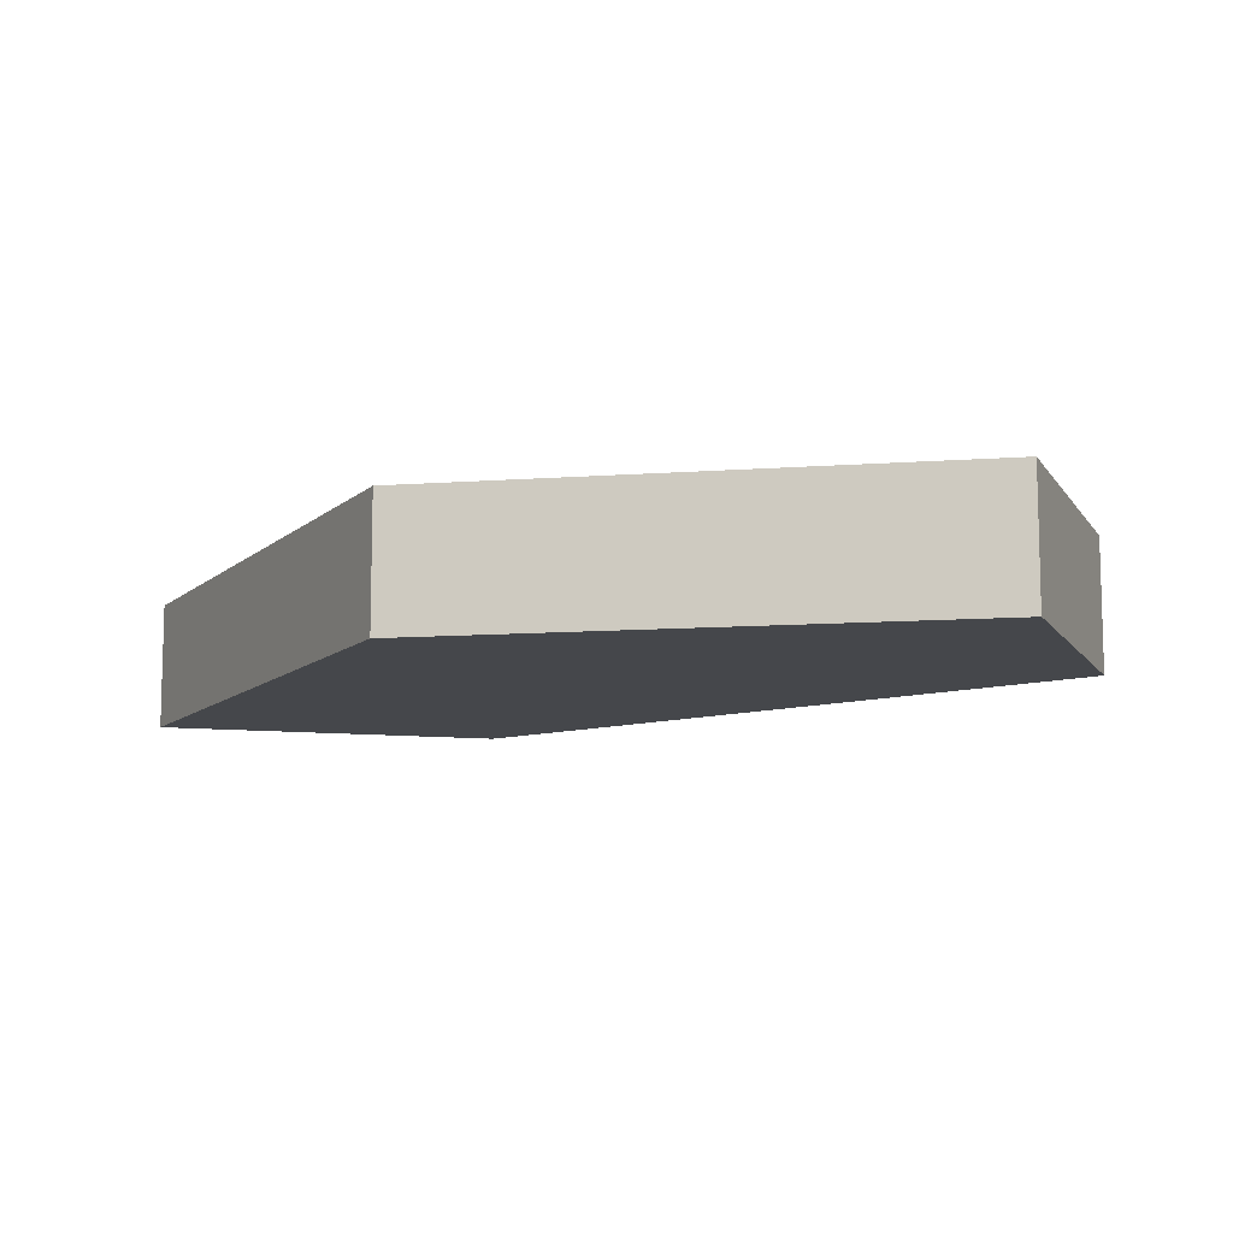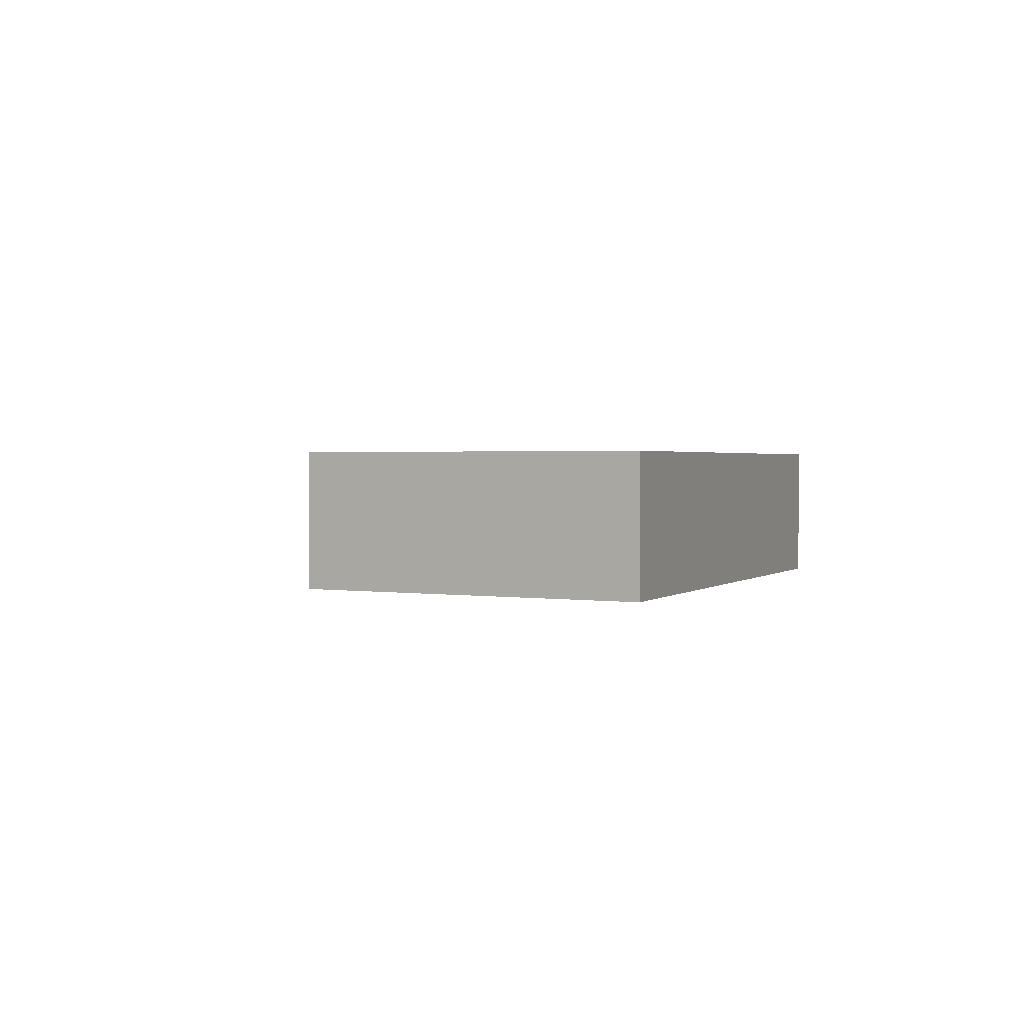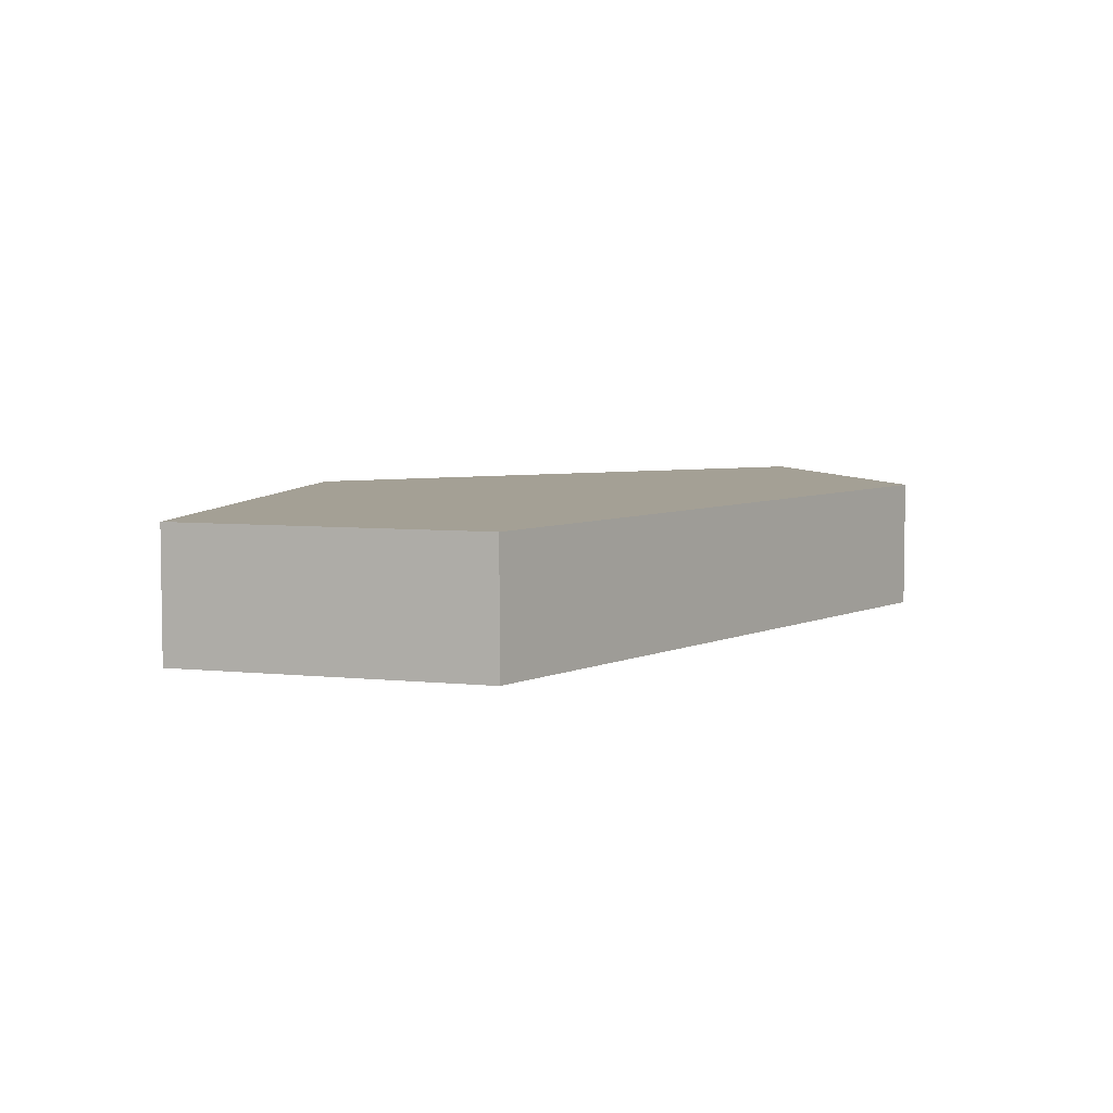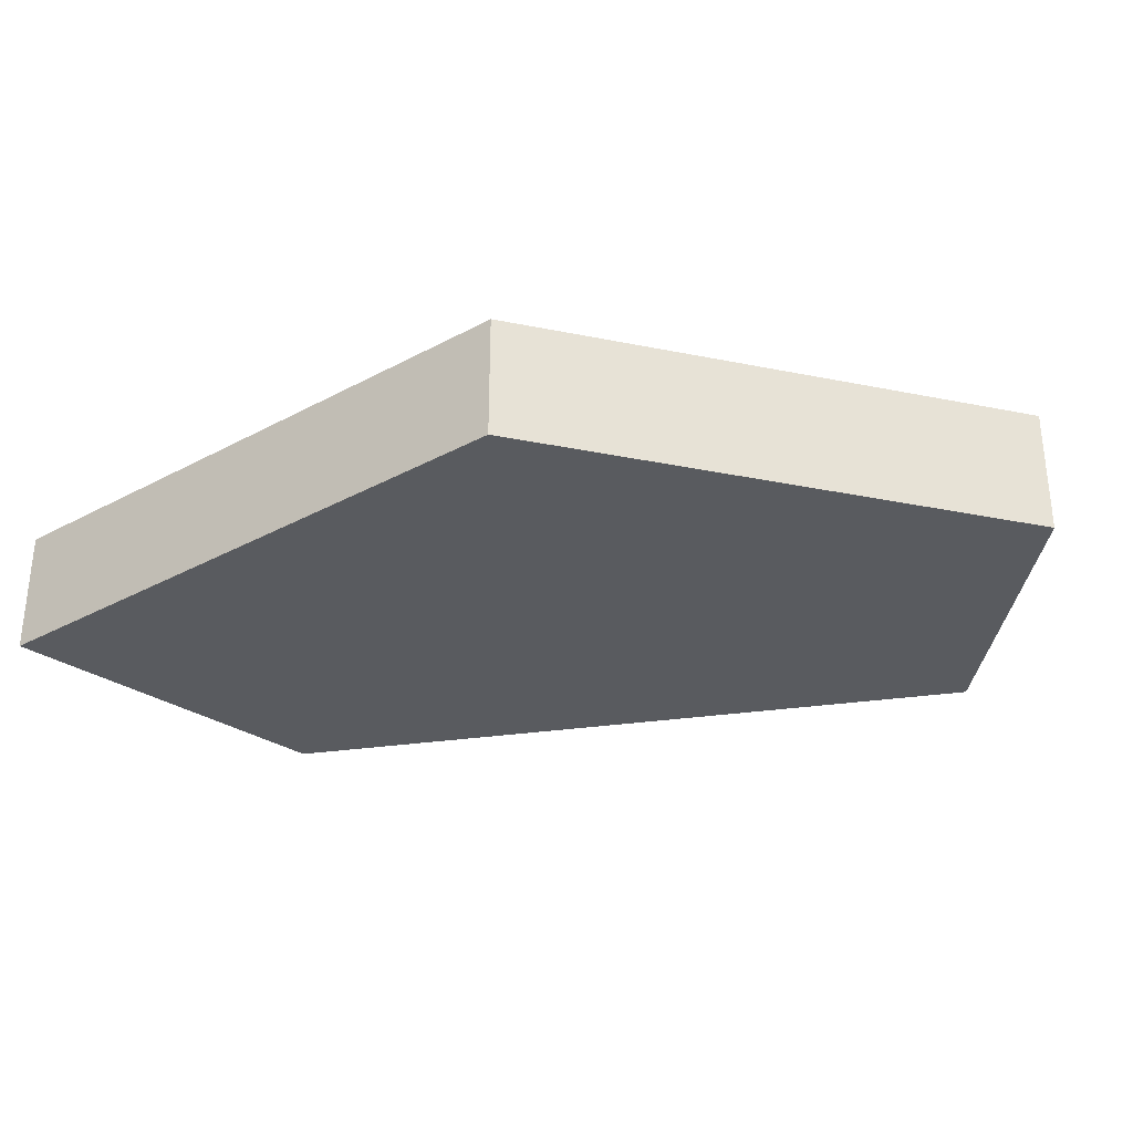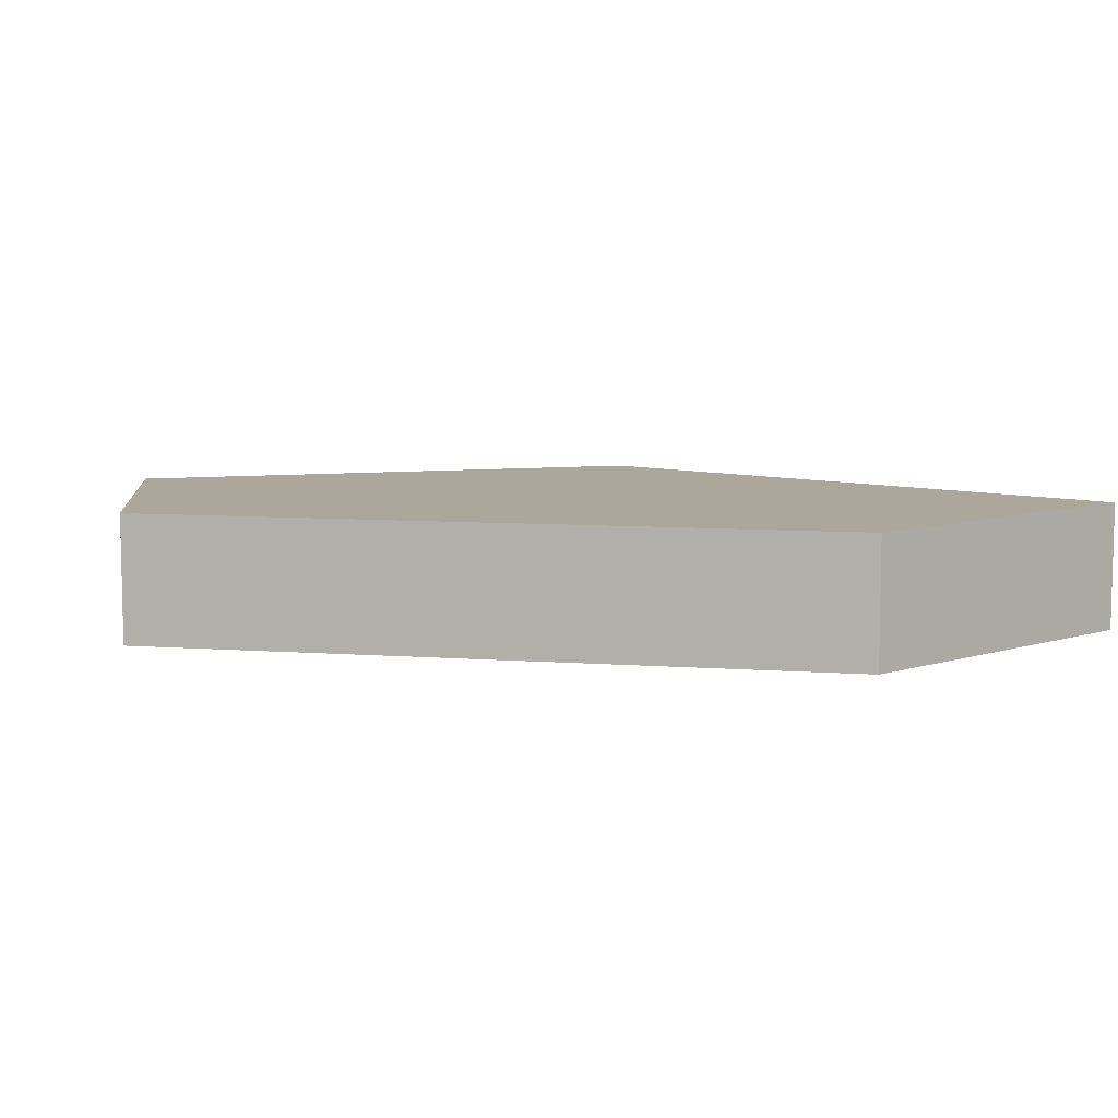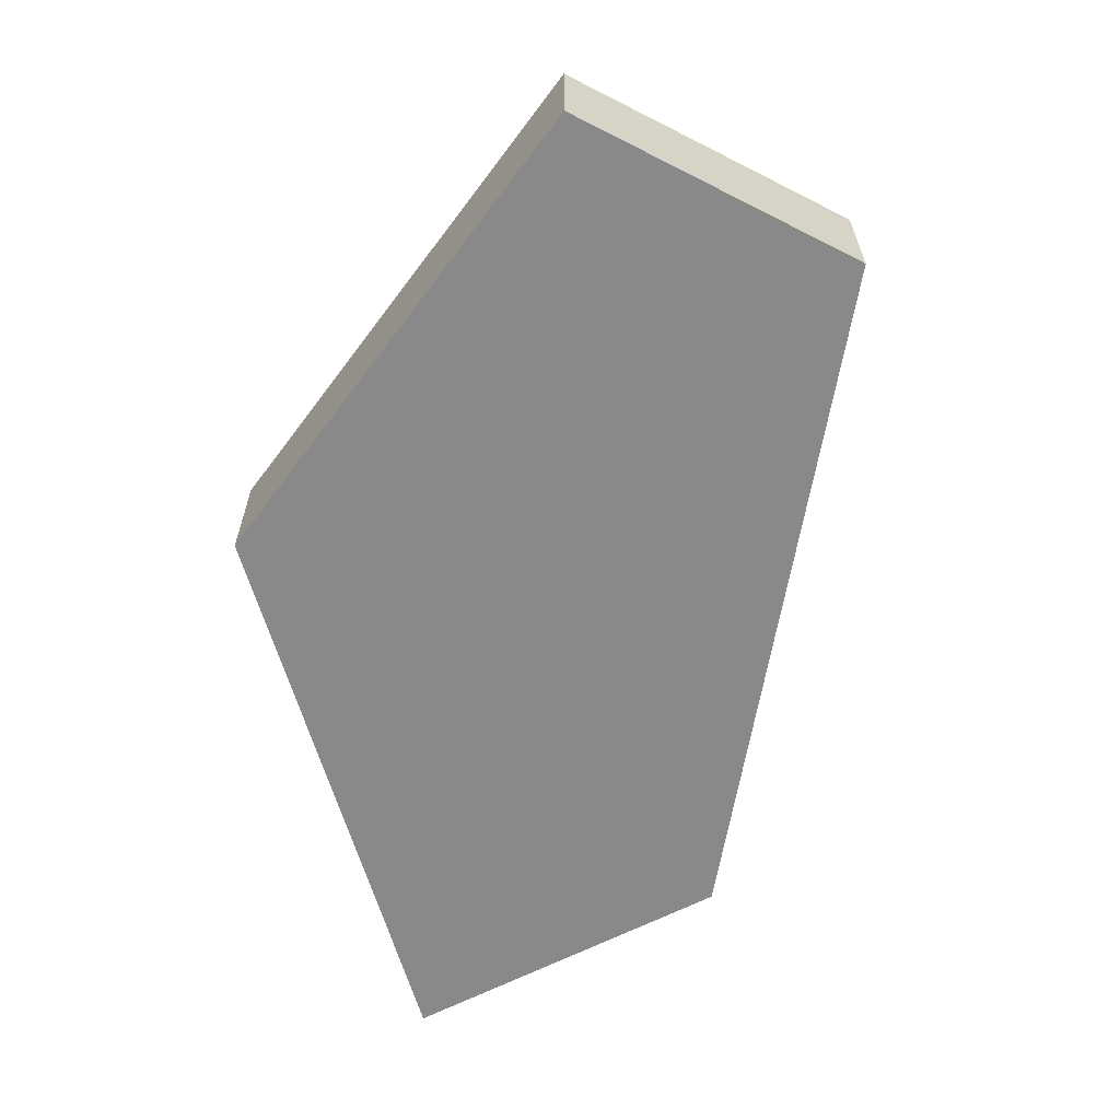
<metadata>
{"format":"obj","ext":"obj","renderer":"f3d","projection":"perspective","resolution":1024,"background":"white","views":[{"elev":-10.3,"azim":-8.6,"up":"+Y"},{"elev":1.3,"azim":-141.3,"up":"+Y"},{"elev":5.7,"azim":80.1,"up":"+Y"},{"elev":-32.4,"azim":-35.0,"up":"+Y"},{"elev":8.1,"azim":145.4,"up":"+Y"},{"elev":-63.1,"azim":34.2,"up":"+Y"}]}
</metadata>
<code>
o Mesh1_Group1_Model.005
v 1.19 0 -0.3866
v 0.9804 0.18 0
v 0.9804 0 0
v 1.19 0.18 -0.3866
v 0.491 0 -1.115
v 0.491 0.18 -1.115
v 0 0.18 -1.058
v 0 0 -1.058
v 0.2625 0 -0.2495
v 0.2625 0.18 -0.2495
f 1 2 3
f 2 1 4
f 5 4 1
f 4 5 6
f 5 7 6
f 7 5 8
f 5 9 8
f 9 5 3
f 3 5 1
f 2 9 3
f 9 2 10
f 7 9 10
f 9 7 8
f 6 10 2
f 10 6 7
f 6 2 4

</code>
